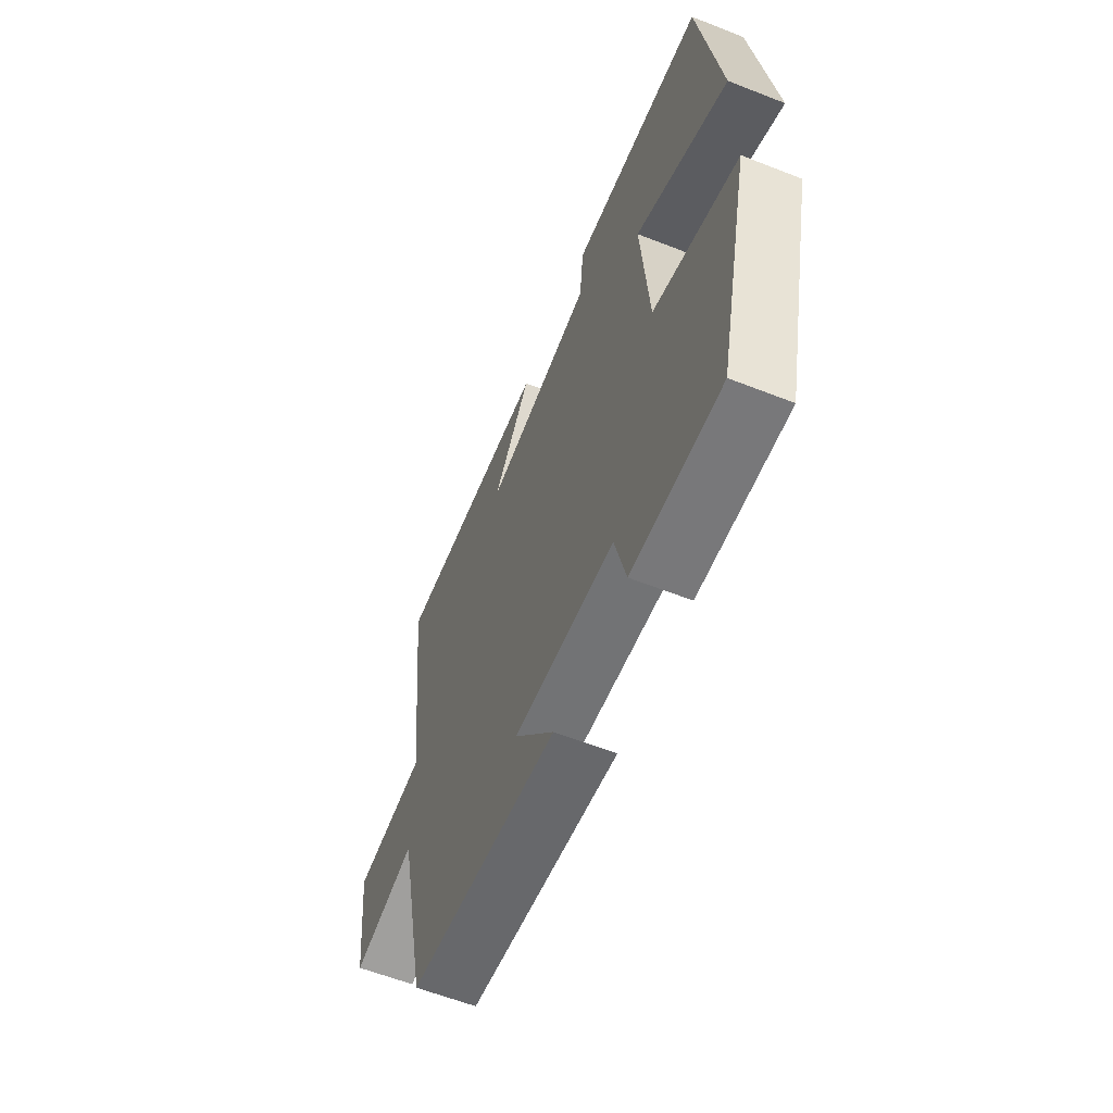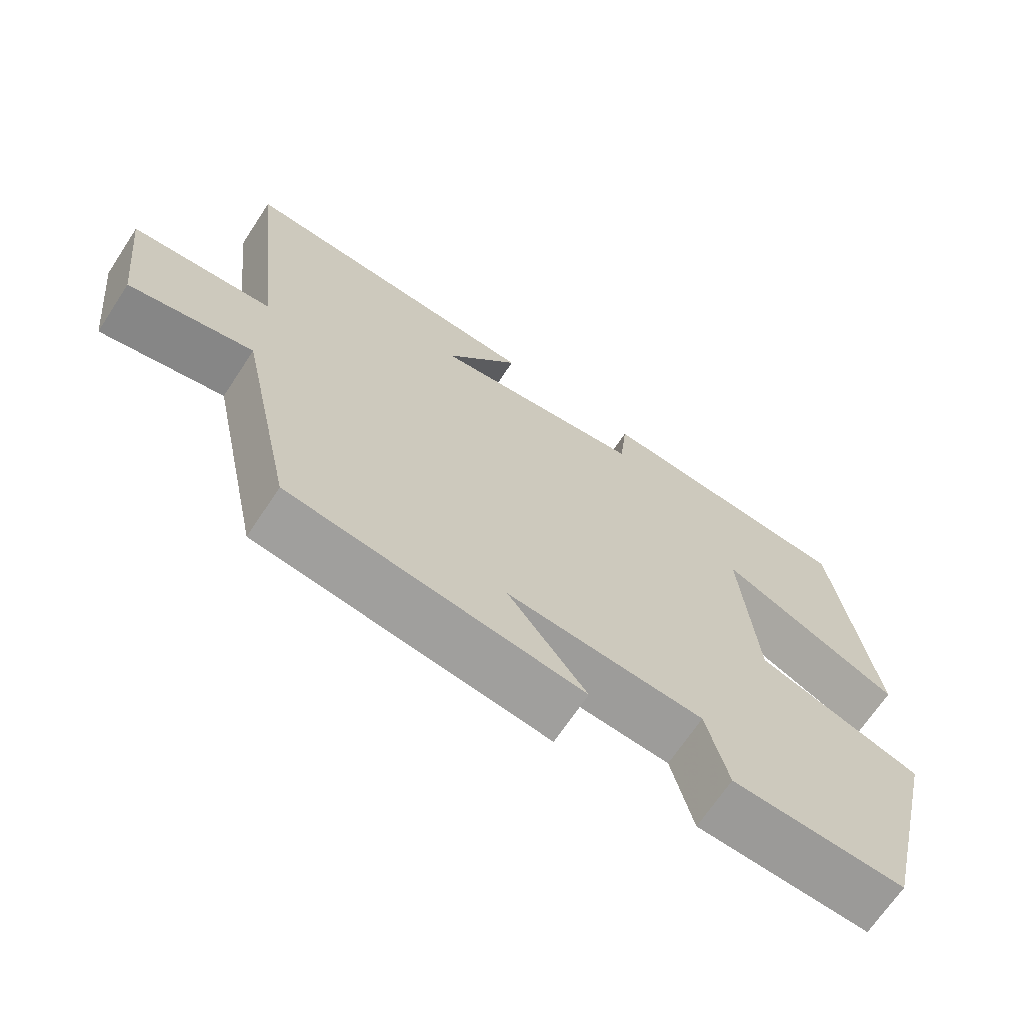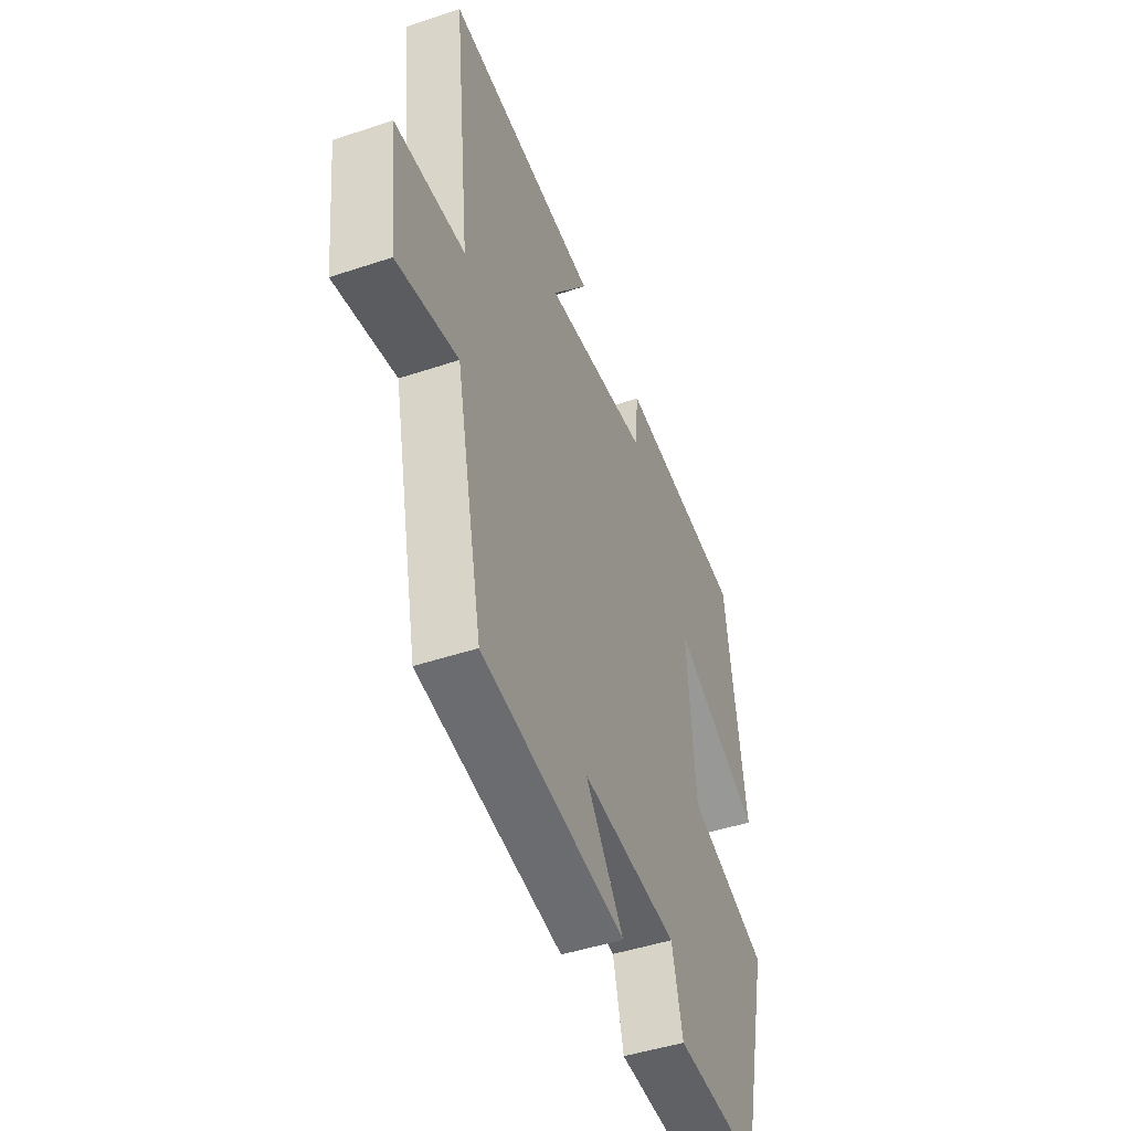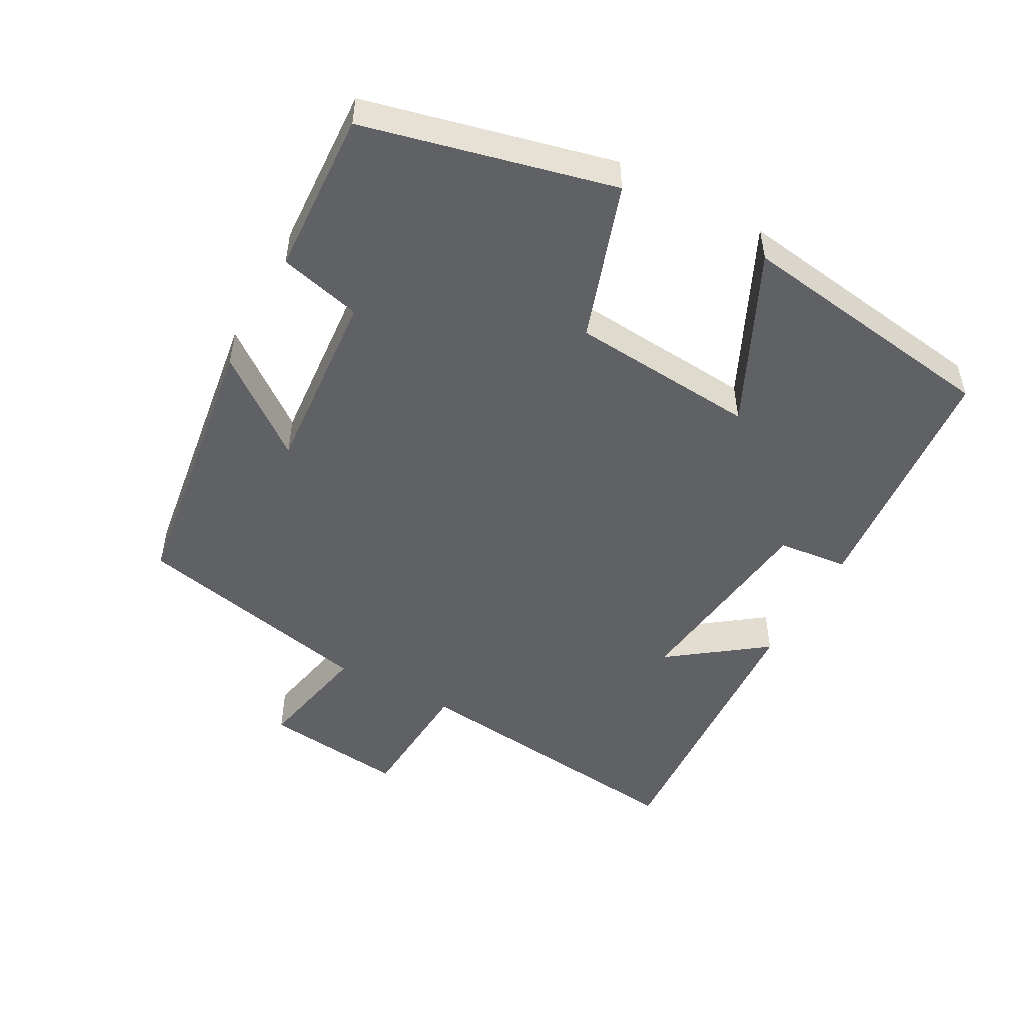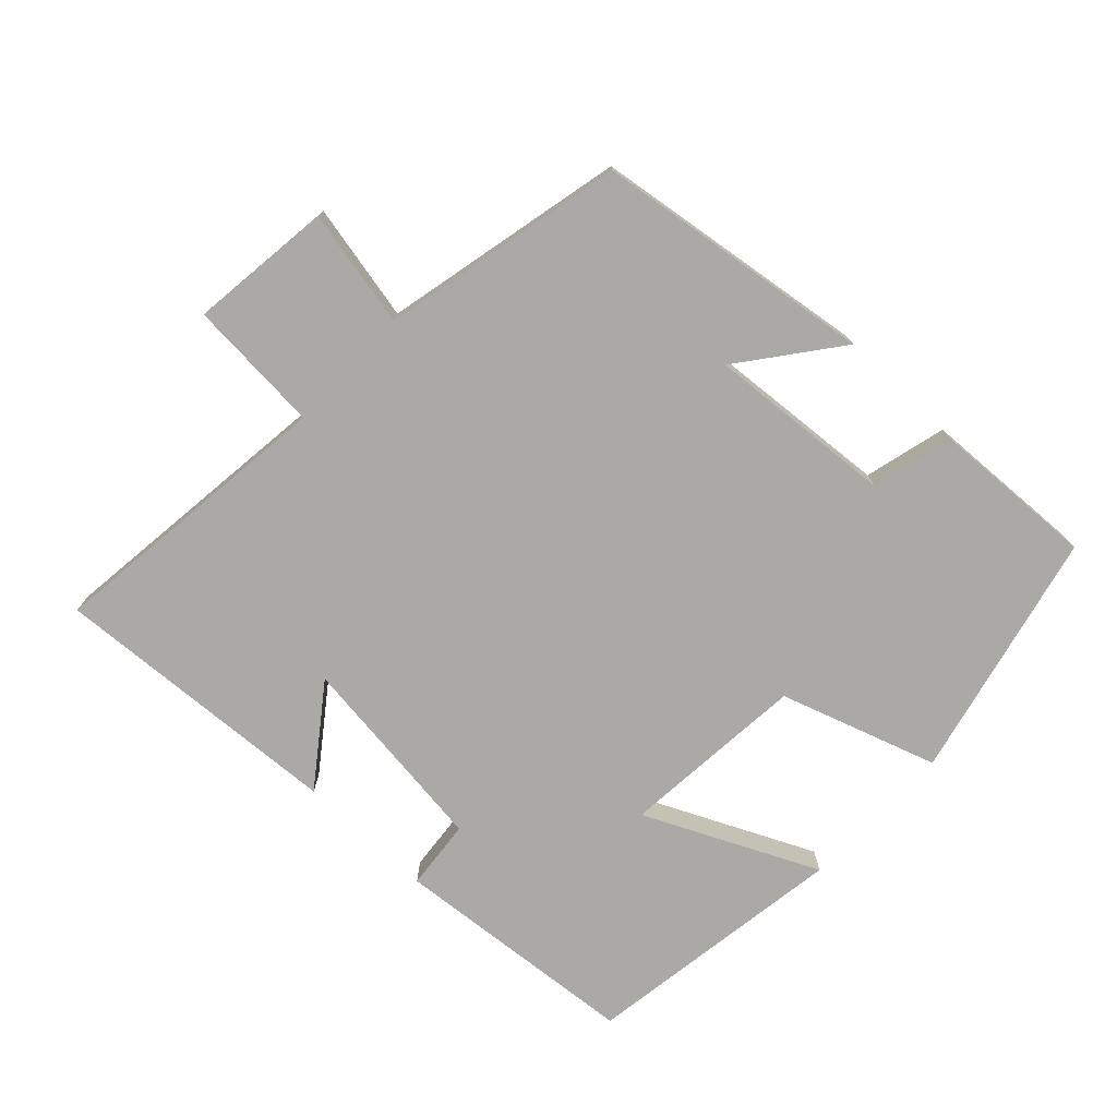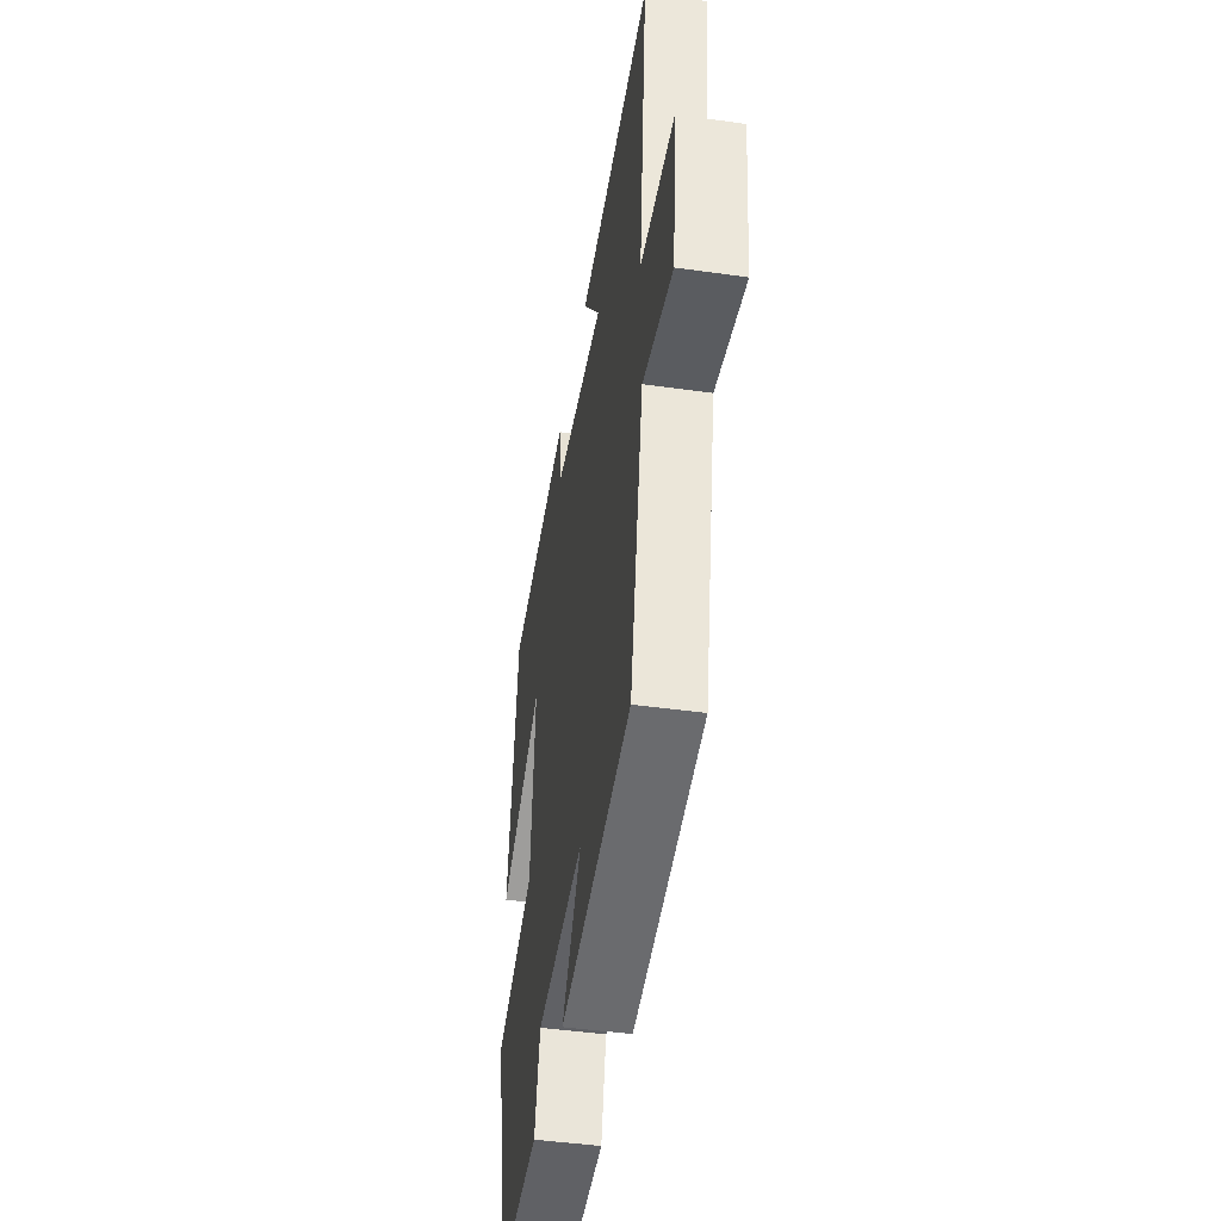
<metadata>
{"format":"obj","ext":"obj","renderer":"f3d","projection":"perspective","resolution":1024,"background":"white","views":[{"elev":-60.3,"azim":-111.9,"up":"+Z"},{"elev":-68.2,"azim":146.6,"up":"+Z"},{"elev":-46.4,"azim":110.9,"up":"+Z"},{"elev":-50.0,"azim":-118.7,"up":"+Y"},{"elev":-75.3,"azim":136.5,"up":"+Y"},{"elev":-45.2,"azim":80.7,"up":"+Z"}]}
</metadata>
<code>
v -0.413 0.07 -0.512
v -0.5 0.07 -0.15
v -0.272 0.07 -0.074
v -0.25 0.07 0.198
v -0.5 0.07 0.08
v -0.445 0.07 0.467
v -0.083 0.07 0.5
v -0.072 0.07 0.397
v 0.224 0.07 0.361
v 0.121 0.07 0.5
v 0.548 0.07 0.527
v 0.5 0.07 0.098
v 0.695 0.07 0.085
v 0.671 0.07 -0.123
v 0.5 0.07 -0.088
v 0.424 0.07 -0.442
v 0.019 0.07 -0.5
v 0.127 0.07 -0.358
v -0.145 0.07 -0.38
v -0.175 0.07 -0.5
v -0.413 0 -0.512
v -0.5 0 -0.15
v -0.272 0 -0.074
v -0.25 0 0.198
v -0.5 0 0.08
v -0.445 0 0.467
v -0.083 0 0.5
v -0.072 0 0.397
v 0.224 0 0.361
v 0.121 0 0.5
v 0.548 0 0.527
v 0.5 0 0.098
v 0.695 0 0.085
v 0.671 0 -0.123
v 0.5 0 -0.088
v 0.424 0 -0.442
v 0.019 0 -0.5
v 0.127 0 -0.358
v -0.145 0 -0.38
v -0.175 0 -0.5
f 19 20 1 2
f 18 19 2 3
f 15 16 17 18
f 15 18 3 4
f 12 13 14 15
f 12 15 4
f 9 10 11 12
f 8 9 12 4
f 6 7 8
f 4 5 6 8
f 22 21 40 39
f 23 22 39 38
f 38 37 36 35
f 24 23 38 35
f 35 34 33 32
f 24 35 32
f 32 31 30 29
f 24 32 29 28
f 28 27 26
f 28 26 25 24
f 1 21 22 2
f 2 22 23 3
f 3 23 24 4
f 4 24 25 5
f 5 25 26 6
f 6 26 27 7
f 7 27 28 8
f 8 28 29 9
f 9 29 30 10
f 10 30 31 11
f 11 31 32 12
f 12 32 33 13
f 13 33 34 14
f 14 34 35 15
f 15 35 36 16
f 16 36 37 17
f 17 37 38 18
f 18 38 39 19
f 19 39 40 20
f 20 40 21 1

</code>
